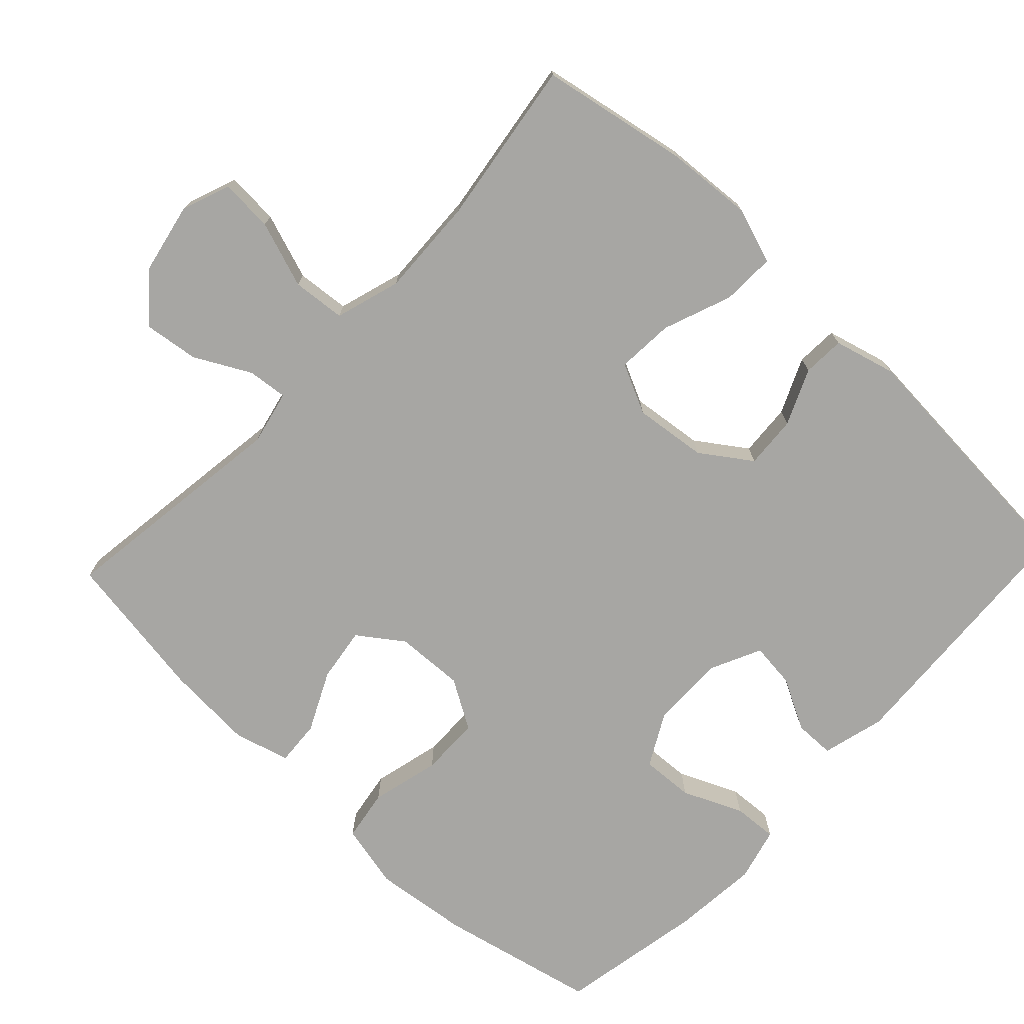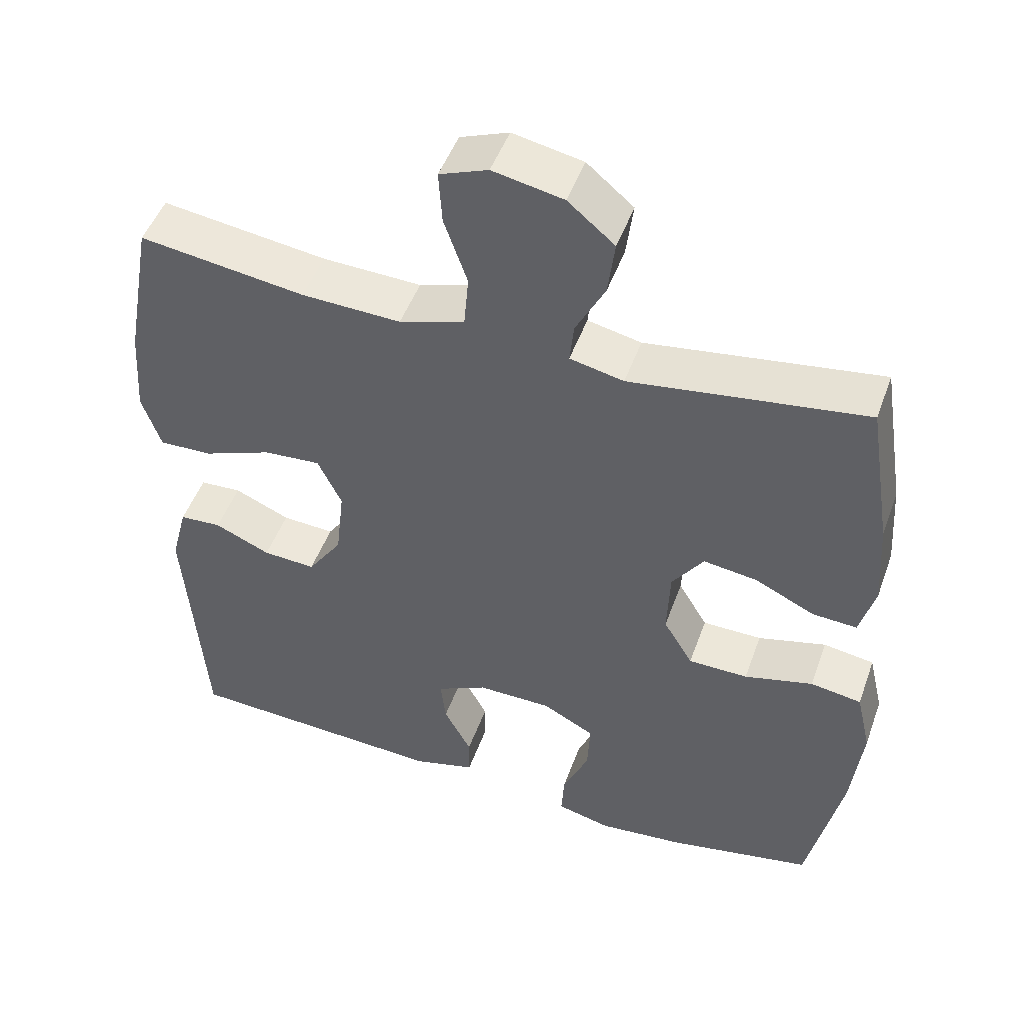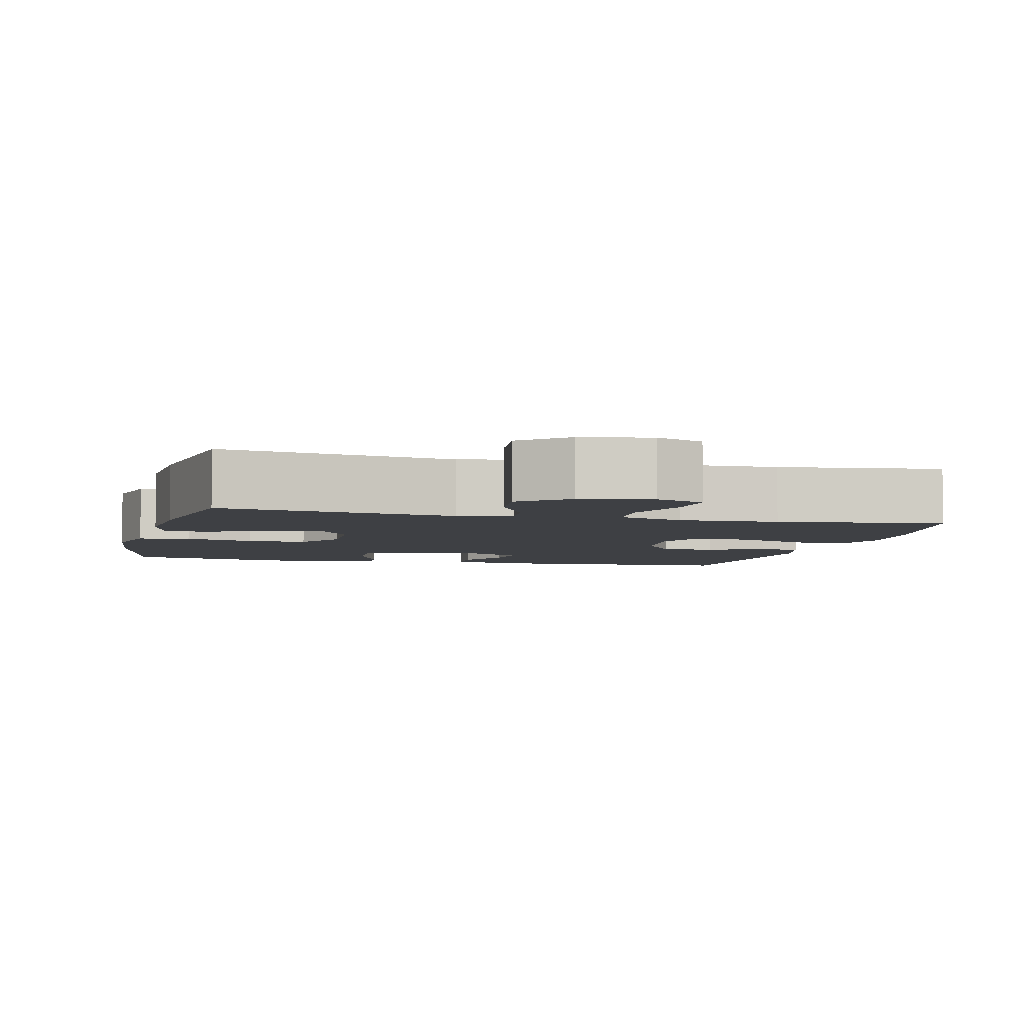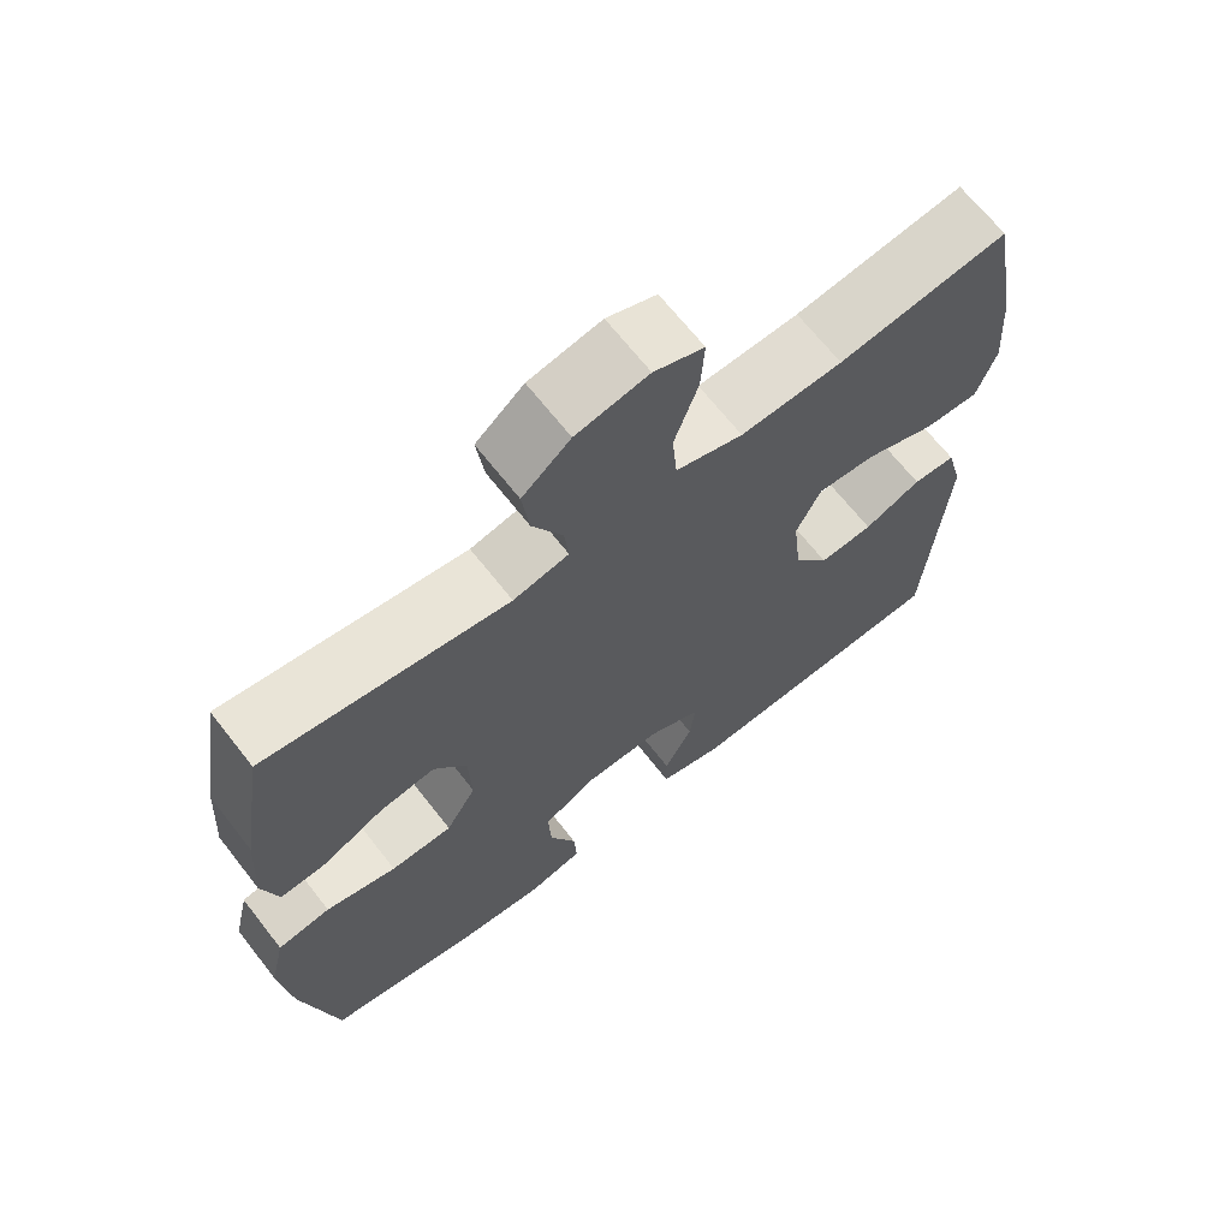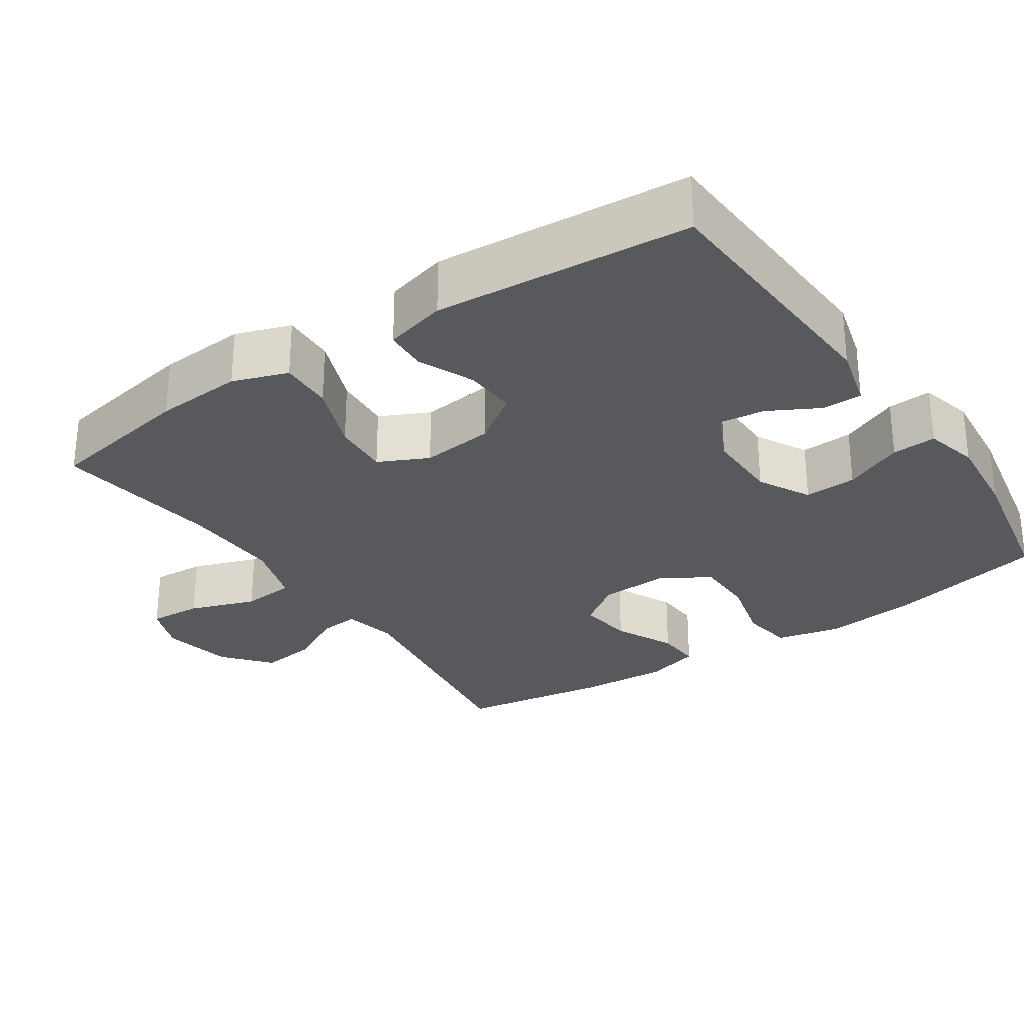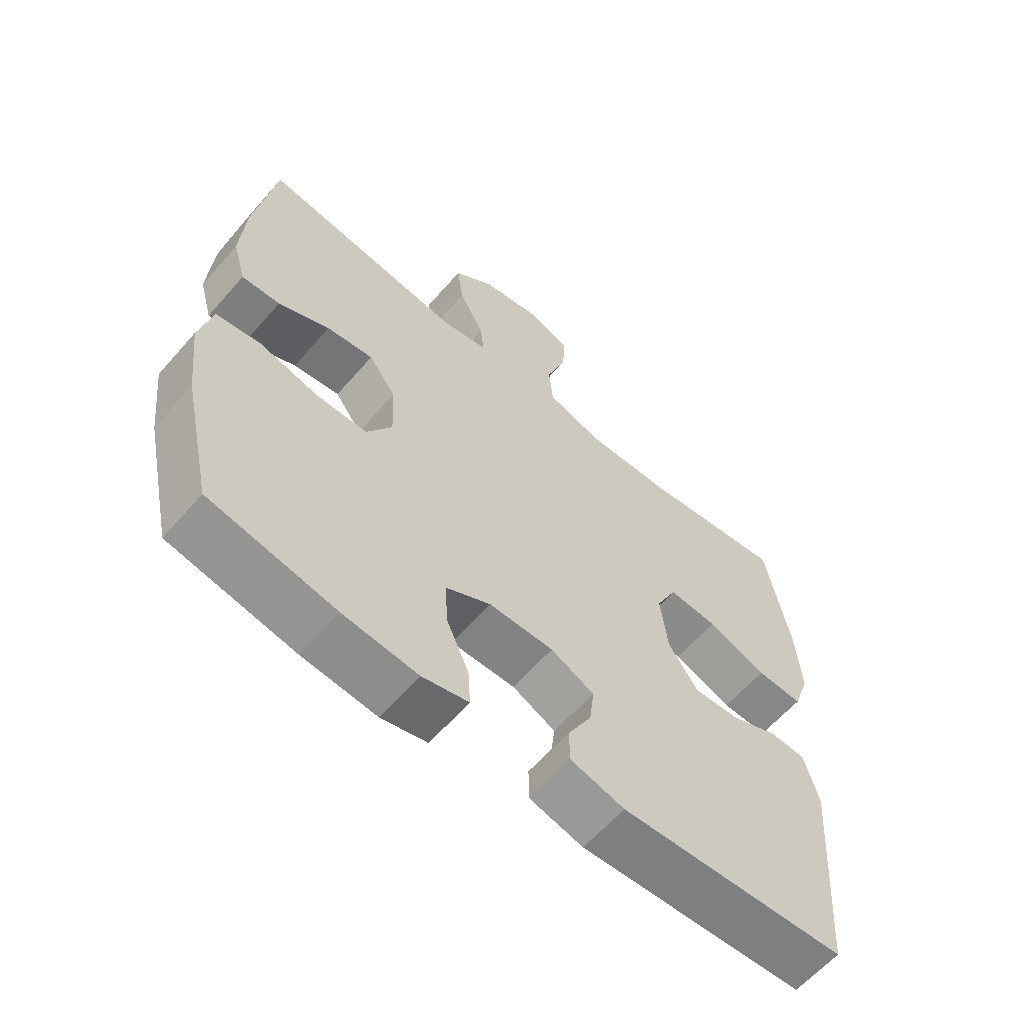
<metadata>
{"format":"obj","ext":"obj","renderer":"f3d","projection":"perspective","resolution":1024,"background":"white","views":[{"elev":-74.2,"azim":46.9,"up":"+Y"},{"elev":48.3,"azim":-160.6,"up":"+Z"},{"elev":-4.8,"azim":-14.2,"up":"+Y"},{"elev":67.2,"azim":-38.0,"up":"+Z"},{"elev":-29.2,"azim":124.0,"up":"+Y"},{"elev":-61.5,"azim":-40.9,"up":"+Z"}]}
</metadata>
<code>
o path4026
v 0.2811 0.0375 0.441
v 0.1435 0.0375 0.4355
v 0.05304 0.0375 0.4635
v 0.04662 0.0375 0.537
v 0.07882 0.0375 0.6288
v 0.08356 0.0375 0.702
v 0.01628 0.0375 0.7275
v -0.08135 0.0375 0.7079
v -0.1461 0.0375 0.6536
v -0.1363 0.0375 0.5772
v -0.09587 0.0375 0.4998
v -0.09018 0.0375 0.4448
v -0.1648 0.0375 0.4284
v -0.4913 0.0375 0.4735
v -0.524 0.0375 0.2665
v -0.5319 0.0375 0.1443
v -0.5108 0.0375 0.06796
v -0.449 0.0375 0.07181
v -0.3665 0.0375 0.1112
v -0.2914 0.0375 0.122
v -0.2477 0.0375 0.06052
v -0.2439 0.0375 -0.034
v -0.2846 0.0375 -0.1018
v -0.3674 0.0375 -0.103
v -0.4626 0.0375 -0.0788
v -0.5336 0.0375 -0.09012
v -0.5541 0.0375 -0.1789
v -0.539 0.0375 -0.3106
v -0.4913 0.0375 -0.5284
v -0.2896 0.0375 -0.5668
v -0.1705 0.0375 -0.5781
v -0.09633 0.0375 -0.5594
v -0.09996 0.0375 -0.4981
v -0.1361 0.0375 -0.416
v -0.1398 0.0375 -0.3433
v -0.06798 0.0375 -0.3049
v 0.03557 0.0375 -0.3036
v 0.1053 0.0375 -0.3371
v 0.09795 0.0375 -0.3994
v 0.06009 0.0375 -0.4701
v 0.06061 0.0375 -0.5256
v 0.1472 0.0375 -0.5486
v 0.5104 0.0375 -0.5284
v 0.5377 0.0375 -0.1745
v 0.5155 0.0375 -0.08881
v 0.4574 0.0375 -0.08567
v 0.3803 0.0375 -0.1194
v 0.3075 0.0375 -0.124
v 0.2599 0.0375 -0.05503
v 0.2485 0.0375 0.04559
v 0.2817 0.0375 0.1143
v 0.3604 0.0375 0.1089
v 0.4553 0.0375 0.07273
v 0.5294 0.0375 0.0703
v 0.5558 0.0375 0.1466
v 0.5477 0.0375 0.2682
v 0.5104 0.0375 0.4735
v 0.2811 -0.0375 0.441
v 0.1435 -0.0375 0.4355
v 0.05304 -0.0375 0.4635
v 0.04662 -0.0375 0.537
v 0.07882 -0.0375 0.6288
v 0.08356 -0.0375 0.702
v 0.01628 -0.0375 0.7275
v -0.08135 -0.0375 0.7079
v -0.1461 -0.0375 0.6536
v -0.1363 -0.0375 0.5772
v -0.09587 -0.0375 0.4998
v -0.09018 -0.0375 0.4448
v -0.1648 -0.0375 0.4284
v -0.4913 -0.0375 0.4735
v -0.524 -0.0375 0.2665
v -0.5319 -0.0375 0.1443
v -0.5108 -0.0375 0.06796
v -0.449 -0.0375 0.07181
v -0.3665 -0.0375 0.1112
v -0.2914 -0.0375 0.122
v -0.2477 -0.0375 0.06052
v -0.2439 -0.0375 -0.034
v -0.2846 -0.0375 -0.1018
v -0.3674 -0.0375 -0.103
v -0.4626 -0.0375 -0.0788
v -0.5336 -0.0375 -0.09012
v -0.5541 -0.0375 -0.1789
v -0.539 -0.0375 -0.3106
v -0.4913 -0.0375 -0.5284
v -0.2896 -0.0375 -0.5668
v -0.1705 -0.0375 -0.5781
v -0.09633 -0.0375 -0.5594
v -0.09996 -0.0375 -0.4981
v -0.1361 -0.0375 -0.416
v -0.1398 -0.0375 -0.3433
v -0.06798 -0.0375 -0.3049
v 0.03557 -0.0375 -0.3036
v 0.1053 -0.0375 -0.3371
v 0.09795 -0.0375 -0.3994
v 0.06009 -0.0375 -0.4701
v 0.06061 -0.0375 -0.5256
v 0.1472 -0.0375 -0.5486
v 0.5104 -0.0375 -0.5284
v 0.5377 -0.0375 -0.1745
v 0.5155 -0.0375 -0.08881
v 0.4574 -0.0375 -0.08567
v 0.3803 -0.0375 -0.1194
v 0.3075 -0.0375 -0.124
v 0.2599 -0.0375 -0.05503
v 0.2485 -0.0375 0.04559
v 0.2817 -0.0375 0.1143
v 0.3604 -0.0375 0.1089
v 0.4553 -0.0375 0.07273
v 0.5294 -0.0375 0.0703
v 0.5558 -0.0375 0.1466
v 0.5477 -0.0375 0.2682
v 0.5104 -0.0375 0.4735
v -0.5336 0.0375 -0.09012
v -0.5336 0.0375 -0.09012
v -0.5541 0.0375 -0.1789
v -0.539 0.0375 -0.3106
v -0.4626 0.0375 -0.0788
v -0.524 0.0375 0.2665
v -0.5319 0.0375 0.1443
v -0.5108 0.0375 0.06796
v -0.5108 0.0375 0.06796
v -0.449 0.0375 0.07181
v -0.4913 0.0375 0.4735
v -0.4913 0.0375 0.4735
v -0.4913 0.0375 -0.5284
v -0.4913 0.0375 -0.5284
v -0.3674 0.0375 -0.103
v -0.3665 0.0375 0.1112
v -0.2896 0.0375 -0.5668
v -0.2846 0.0375 -0.1018
v -0.2914 0.0375 0.122
v -0.2914 0.0375 0.122
v -0.2477 0.0375 0.06052
v -0.1705 0.0375 -0.5781
v -0.1648 0.0375 0.4284
v -0.2439 0.0375 -0.034
v -0.1361 0.0375 -0.416
v -0.1398 0.0375 -0.3433
v -0.1398 0.0375 -0.3433
v -0.09633 0.0375 -0.5594
v -0.09633 0.0375 -0.5594
v -0.09018 0.0375 0.4448
v -0.09018 0.0375 0.4448
v -0.08135 0.0375 0.7079
v -0.1461 0.0375 0.6536
v -0.1363 0.0375 0.5772
v -0.06798 0.0375 -0.3049
v -0.09587 0.0375 0.4998
v -0.09996 0.0375 -0.4981
v 0.01628 0.0375 0.7275
v 0.03557 0.0375 -0.3036
v 0.08356 0.0375 0.702
v 0.08356 0.0375 0.702
v 0.1053 0.0375 -0.3371
v 0.1053 0.0375 -0.3371
v 0.07882 0.0375 0.6288
v 0.04662 0.0375 0.537
v 0.05304 0.0375 0.4635
v 0.05304 0.0375 0.4635
v 0.1435 0.0375 0.4355
v 0.09795 0.0375 -0.3994
v 0.06009 0.0375 -0.4701
v 0.06061 0.0375 -0.5256
v 0.06061 0.0375 -0.5256
v 0.1472 0.0375 -0.5486
v 0.2811 0.0375 0.441
v 0.2485 0.0375 0.04559
v 0.2817 0.0375 0.1143
v 0.2817 0.0375 0.1143
v 0.2599 0.0375 -0.05503
v 0.3075 0.0375 -0.124
v 0.3604 0.0375 0.1089
v 0.3803 0.0375 -0.1194
v 0.4553 0.0375 0.07273
v 0.4574 0.0375 -0.08567
v 0.5294 0.0375 0.0703
v 0.5294 0.0375 0.0703
v 0.5155 0.0375 -0.08881
v 0.5155 0.0375 -0.08881
v 0.5104 0.0375 0.4735
v 0.5104 0.0375 0.4735
v 0.5104 0.0375 -0.5284
v 0.5104 0.0375 -0.5284
v 0.5377 0.0375 -0.1745
v 0.5477 0.0375 0.2682
v 0.5558 0.0375 0.1466
v -0.5336 -0.0375 -0.09012
v -0.5336 -0.0375 -0.09012
v -0.5541 -0.0375 -0.1789
v -0.539 -0.0375 -0.3106
v -0.4626 -0.0375 -0.0788
v -0.524 -0.0375 0.2665
v -0.5319 -0.0375 0.1443
v -0.5108 -0.0375 0.06796
v -0.5108 -0.0375 0.06796
v -0.449 -0.0375 0.07181
v -0.4913 -0.0375 0.4735
v -0.4913 -0.0375 0.4735
v -0.4913 -0.0375 -0.5284
v -0.4913 -0.0375 -0.5284
v -0.3674 -0.0375 -0.103
v -0.3665 -0.0375 0.1112
v -0.2896 -0.0375 -0.5668
v -0.2846 -0.0375 -0.1018
v -0.2914 -0.0375 0.122
v -0.2914 -0.0375 0.122
v -0.2477 -0.0375 0.06052
v -0.1705 -0.0375 -0.5781
v -0.1648 -0.0375 0.4284
v -0.2439 -0.0375 -0.034
v -0.1361 -0.0375 -0.416
v -0.1398 -0.0375 -0.3433
v -0.1398 -0.0375 -0.3433
v -0.09633 -0.0375 -0.5594
v -0.09633 -0.0375 -0.5594
v -0.09018 -0.0375 0.4448
v -0.09018 -0.0375 0.4448
v -0.08135 -0.0375 0.7079
v -0.1461 -0.0375 0.6536
v -0.1363 -0.0375 0.5772
v -0.06798 -0.0375 -0.3049
v -0.09587 -0.0375 0.4998
v -0.09996 -0.0375 -0.4981
v 0.01628 -0.0375 0.7275
v 0.03557 -0.0375 -0.3036
v 0.08356 -0.0375 0.702
v 0.08356 -0.0375 0.702
v 0.1053 -0.0375 -0.3371
v 0.1053 -0.0375 -0.3371
v 0.07882 -0.0375 0.6288
v 0.04662 -0.0375 0.537
v 0.05304 -0.0375 0.4635
v 0.05304 -0.0375 0.4635
v 0.1435 -0.0375 0.4355
v 0.09795 -0.0375 -0.3994
v 0.06009 -0.0375 -0.4701
v 0.06061 -0.0375 -0.5256
v 0.06061 -0.0375 -0.5256
v 0.1472 -0.0375 -0.5486
v 0.2811 -0.0375 0.441
v 0.2485 -0.0375 0.04559
v 0.2817 -0.0375 0.1143
v 0.2817 -0.0375 0.1143
v 0.2599 -0.0375 -0.05503
v 0.3075 -0.0375 -0.124
v 0.3604 -0.0375 0.1089
v 0.3803 -0.0375 -0.1194
v 0.4553 -0.0375 0.07273
v 0.4574 -0.0375 -0.08567
v 0.5294 -0.0375 0.0703
v 0.5294 -0.0375 0.0703
v 0.5155 -0.0375 -0.08881
v 0.5155 -0.0375 -0.08881
v 0.5104 -0.0375 0.4735
v 0.5104 -0.0375 0.4735
v 0.5104 -0.0375 -0.5284
v 0.5104 -0.0375 -0.5284
v 0.5377 -0.0375 -0.1745
v 0.5477 -0.0375 0.2682
v 0.5558 -0.0375 0.1466
f 207 194 204
f 247 258 249
f 194 207 211
f 210 213 205
f 222 220 221
f 232 220 233
f 195 204 194
f 214 192 205
f 234 243 236
f 207 209 211
f 243 244 236
f 258 237 241
f 211 209 218
f 236 244 242
f 192 214 203
f 224 233 222
f 205 213 214
f 198 195 196
f 249 260 251
f 222 233 220
f 246 230 247
f 189 191 193
f 225 210 216
f 191 192 203
f 246 212 227
f 261 248 262
f 194 211 199
f 218 234 224
f 242 248 261
f 212 246 243
f 260 249 258
f 251 260 254
f 238 241 237
f 220 232 226
f 243 234 218
f 212 243 209
f 206 223 212
f 244 248 242
f 201 205 192
f 227 212 223
f 258 230 237
f 239 241 238
f 204 195 198
f 193 191 203
f 203 214 206
f 262 250 252
f 213 210 225
f 230 246 227
f 209 243 218
f 258 247 230
f 242 261 256
f 223 206 214
f 248 250 262
f 226 232 228
f 224 234 233
f 116 27 84 190
f 27 28 85 84
f 25 26 83 82
f 15 16 73 72
f 16 123 197 73
f 17 18 75 74
f 126 15 72 200
f 28 128 202 85
f 24 25 82 81
f 18 19 76 75
f 29 30 87 86
f 23 24 81 80
f 19 134 208 76
f 20 21 78 77
f 30 31 88 87
f 13 14 71 70
f 22 23 80 79
f 21 22 79 78
f 34 141 215 91
f 31 143 217 88
f 145 13 70 219
f 8 9 66 65
f 9 10 67 66
f 35 36 93 92
f 10 11 68 67
f 33 34 91 90
f 32 33 90 89
f 11 12 69 68
f 7 8 65 64
f 36 37 94 93
f 155 7 64 229
f 37 157 231 94
f 5 6 63 62
f 4 5 62 61
f 161 4 61 235
f 2 3 60 59
f 39 40 97 96
f 40 166 240 97
f 41 42 99 98
f 38 39 96 95
f 1 2 59 58
f 50 171 245 107
f 49 50 107 106
f 48 49 106 105
f 51 52 109 108
f 47 48 105 104
f 52 53 110 109
f 46 47 104 103
f 53 179 253 110
f 181 46 103 255
f 183 1 58 257
f 42 185 259 99
f 44 45 102 101
f 43 44 101 100
f 56 57 114 113
f 55 56 113 112
f 54 55 112 111
f 133 130 120
f 173 175 184
f 120 137 133
f 136 131 139
f 148 147 146
f 158 159 146
f 121 120 130
f 140 131 118
f 160 162 169
f 133 137 135
f 169 162 170
f 184 167 163
f 137 144 135
f 162 168 170
f 118 129 140
f 150 148 159
f 131 140 139
f 124 122 121
f 175 177 186
f 148 146 159
f 172 173 156
f 115 119 117
f 151 142 136
f 117 129 118
f 172 153 138
f 187 188 174
f 120 125 137
f 144 150 160
f 168 187 174
f 138 169 172
f 186 184 175
f 177 180 186
f 164 163 167
f 146 152 158
f 169 144 160
f 138 135 169
f 132 138 149
f 170 168 174
f 127 118 131
f 153 149 138
f 184 163 156
f 165 164 167
f 130 124 121
f 119 129 117
f 129 132 140
f 188 178 176
f 139 151 136
f 156 153 172
f 135 144 169
f 184 156 173
f 168 182 187
f 149 140 132
f 174 188 176
f 152 154 158
f 150 159 160

</code>
